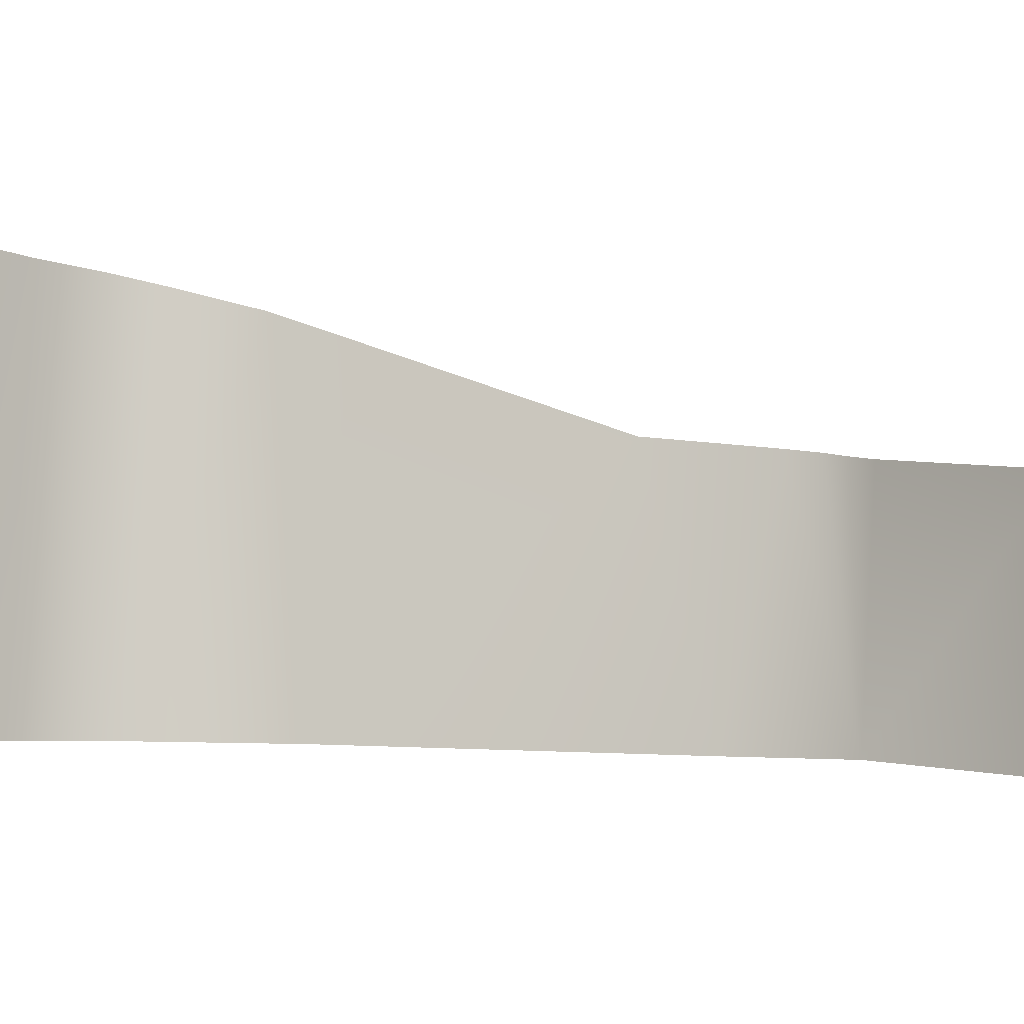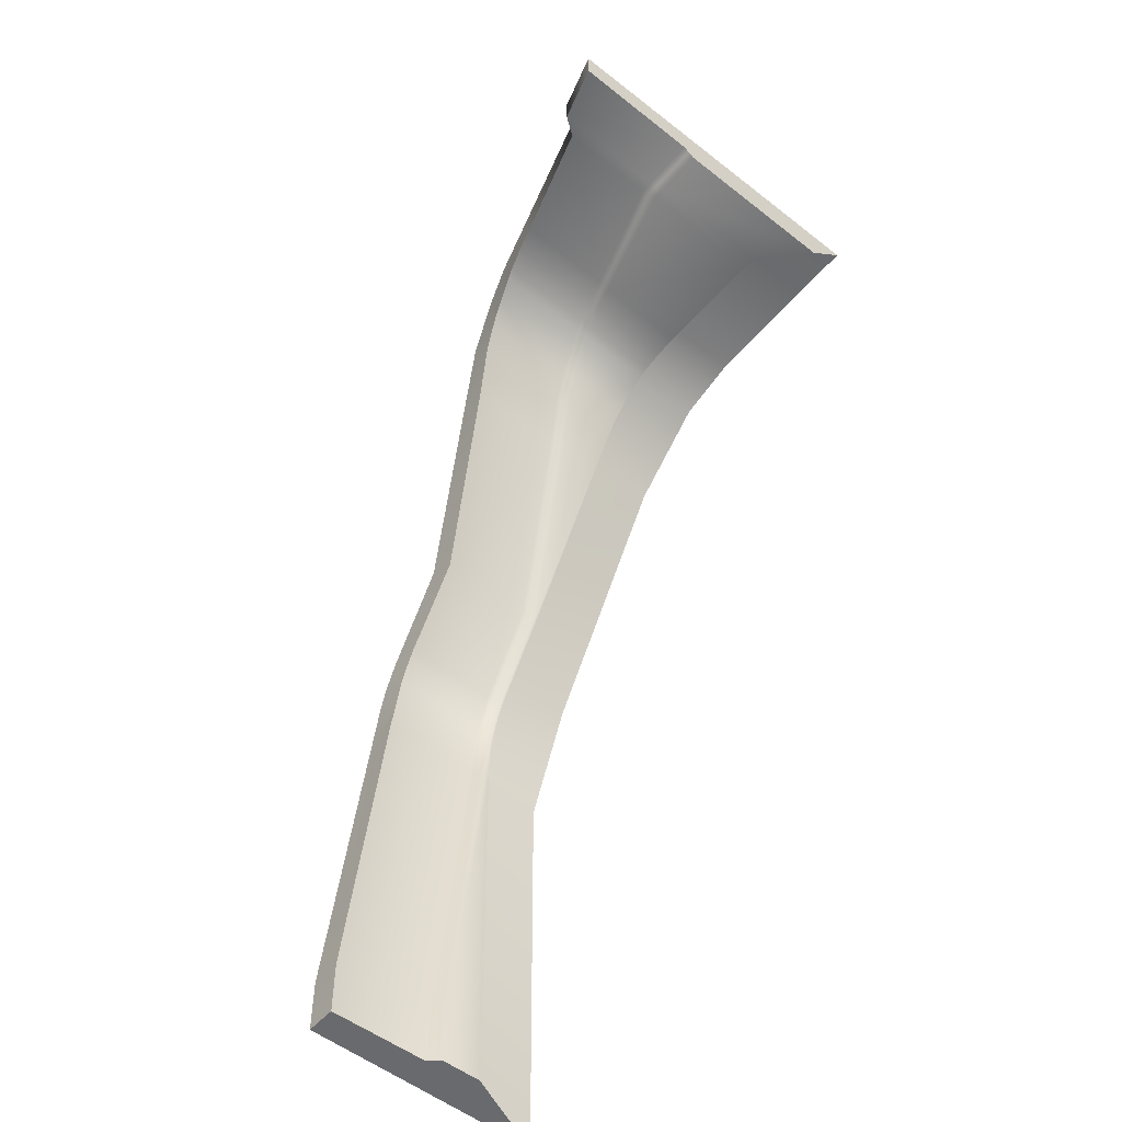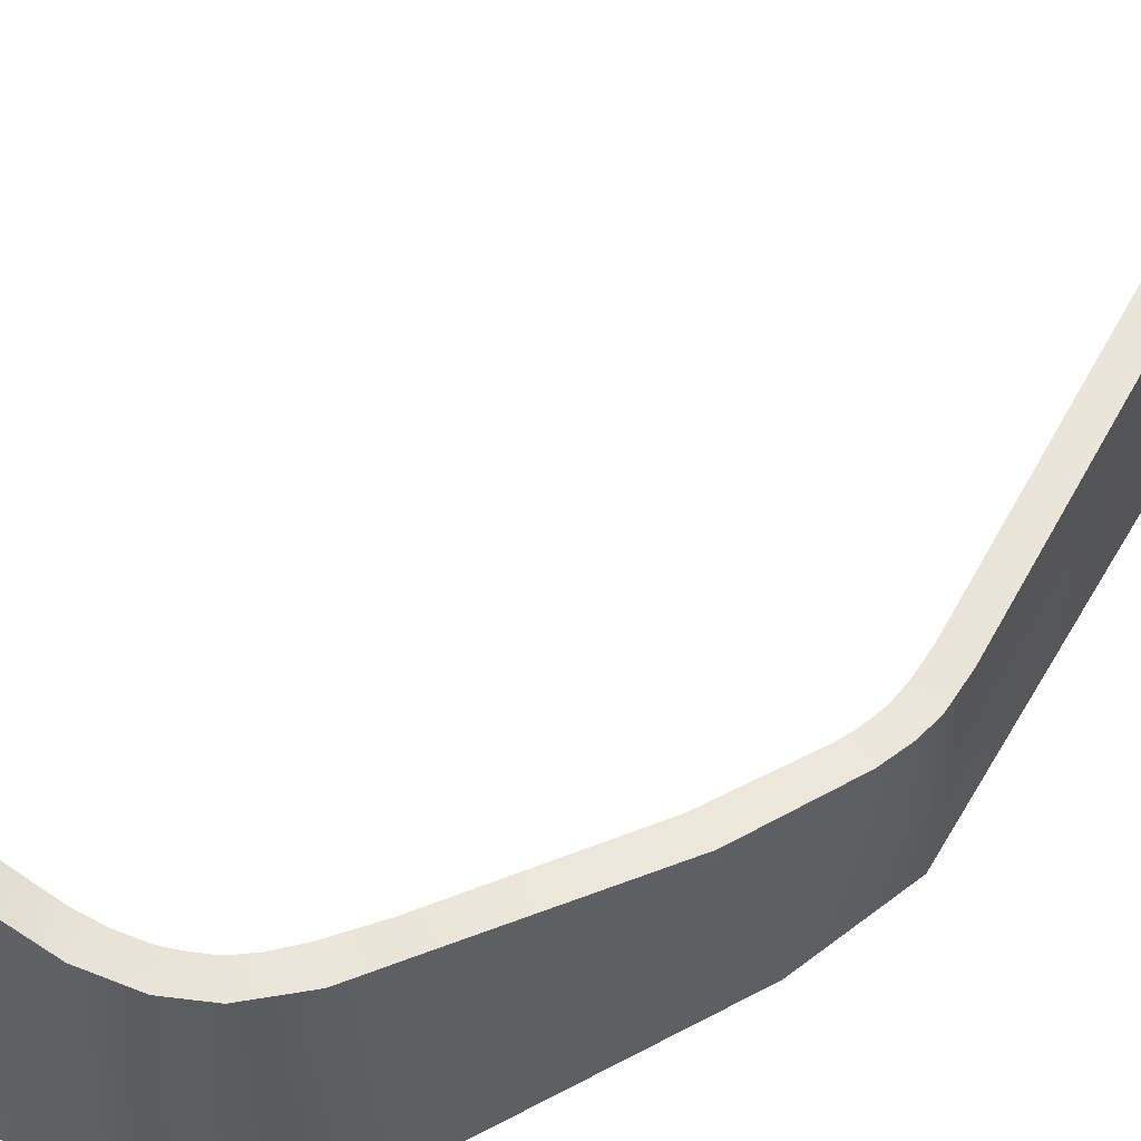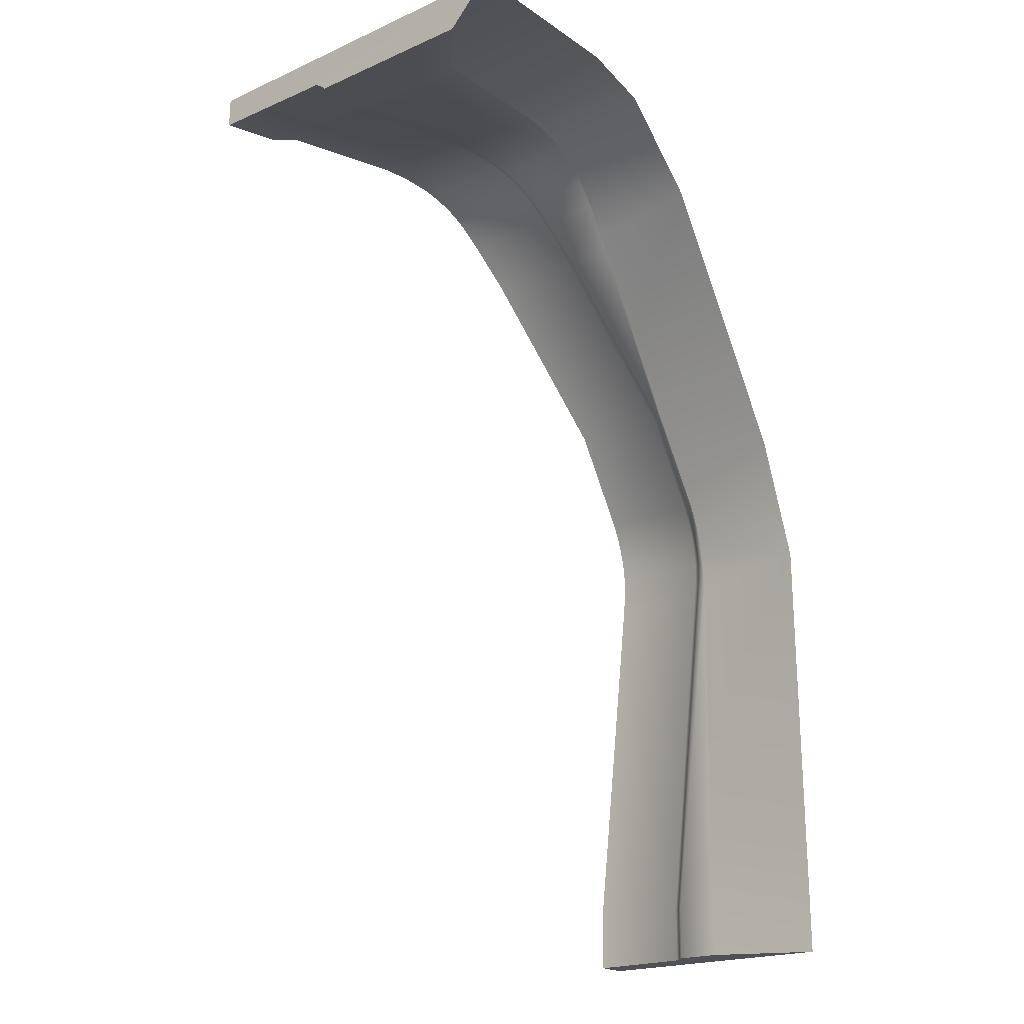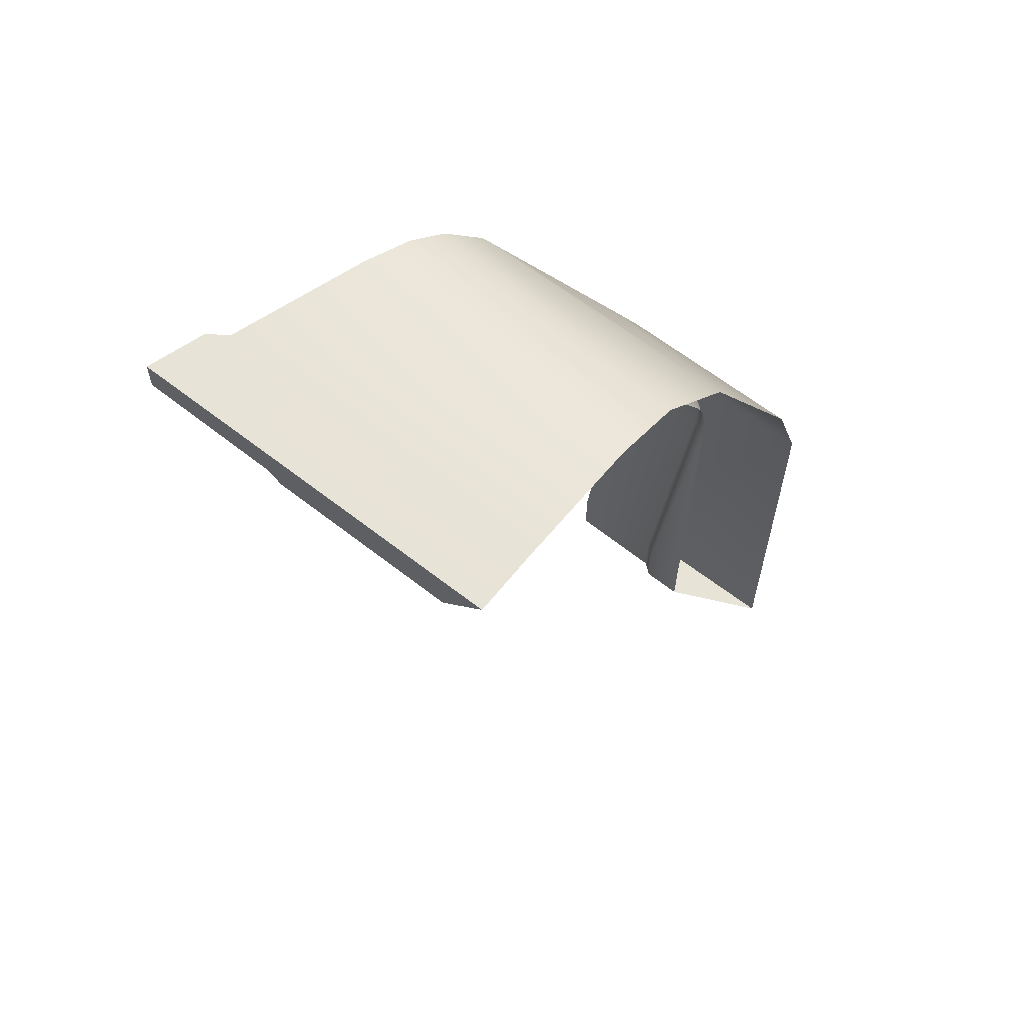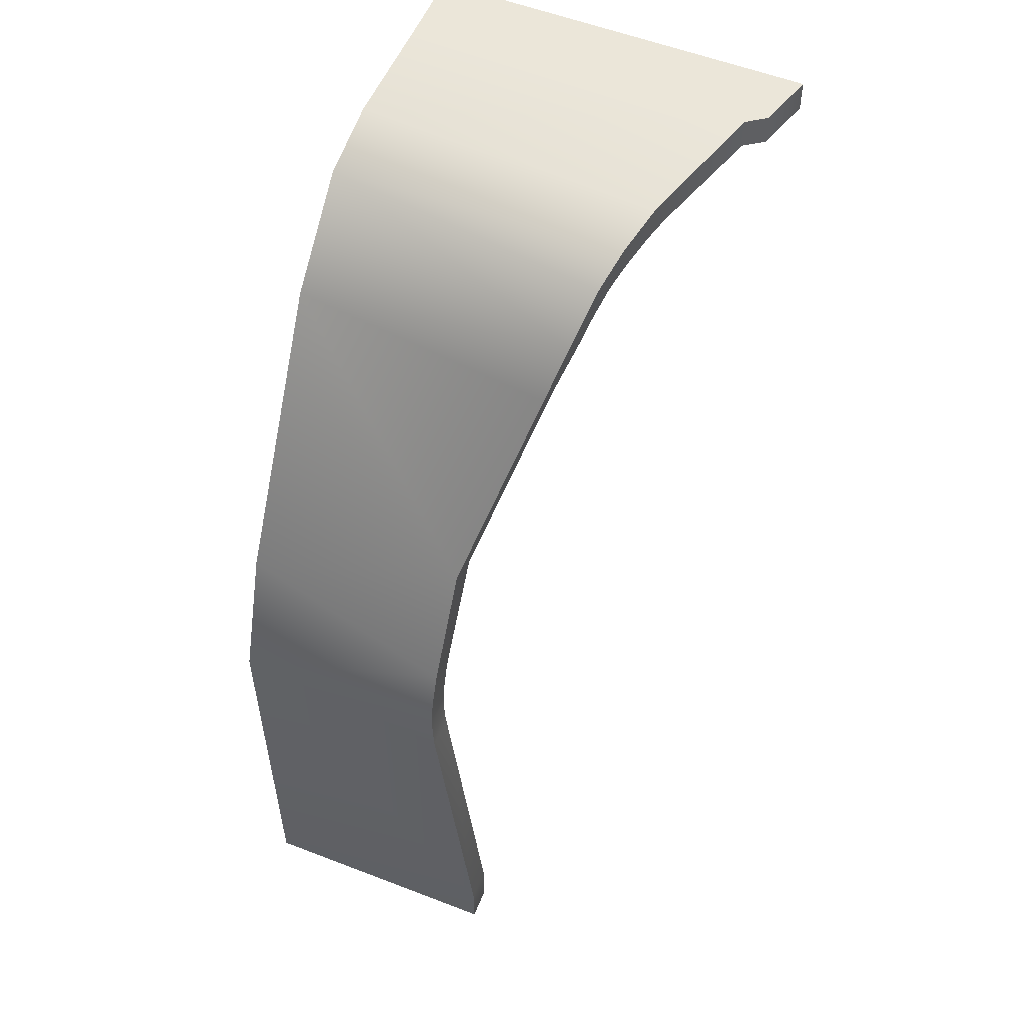
<metadata>
{"format":"obj","ext":"obj","renderer":"f3d","projection":"perspective","resolution":1024,"background":"white","views":[{"elev":-7.3,"azim":-148.7,"up":"+Z"},{"elev":-53.1,"azim":50.0,"up":"+Y"},{"elev":52.9,"azim":-150.4,"up":"+Z"},{"elev":-20.2,"azim":129.0,"up":"+Y"},{"elev":62.8,"azim":128.4,"up":"+Y"},{"elev":55.6,"azim":-67.7,"up":"+Y"}]}
</metadata>
<code>
g Walls_01_COL
v -40.11 4.01 11.04
v -40.09 -0.09397 11.04
v -40.19 -0.09731 -7.799
v 0.4641 65.92 9.47
v 0.4558 69.16 -7.366
v 0.4545 65.86 -4.127
v -37.73 -0.0939 11.04
v -37.76 4.01 11.04
v -37.67 4.01 3.452
v -37.64 -0.09397 3.452
v -37.67 4.01 3.452
v -37.76 4.01 11.04
v -37.99 30.53 8.322
v -37.91 30.51 0.7371
v -37.34 4.01 2.977
v -37.86 31.7 0.5953
v -37.94 31.72 8.18
v -37.83 33.35 8.052
v -37.75 33.33 0.4667
v -37.7 34.16 8.034
v -37.63 34.14 0.4487
v -37.53 35.13 8.015
v -37.45 35.11 0.4295
v -37.59 30.44 0.2622
v -37.59 31.62 0.1203
v -37.49 33.26 -0.008206
v -37.35 34.07 -0.02621
v -37.14 35.02 -0.0454
v -37.45 35.11 0.4295
v -37.2 30.36 -0.2167
v -36.92 4.01 2.488
v -37.2 31.53 -0.3585
v -37.18 30.34 -0.7037
v -36.9 4.01 -0.688
v -37.18 31.52 -0.7045
v -37.1 33.16 -0.4872
v -37.08 33.15 -0.7053
v -36.95 33.94 -0.4758
v -36.94 33.95 -0.7054
v -36.76 34.9 -0.495
v -37.14 35.02 -0.0454
v -36.76 34.9 -0.495
v -36.74 34.91 -0.7055
v -40.11 4.01 11.04
v -37.76 4.01 11.04
v -37.73 -0.0939 11.04
v -40.09 -0.09397 11.04
v -37.31 -0.09387 2.977
v -37.64 -0.09397 3.452
v -37.67 4.01 3.452
v -37.34 4.01 2.977
v -36.88 -0.09395 2.494
v -36.92 4.01 2.488
v -36.87 -0.09397 -0.688
v -36.9 4.01 -0.688
v -24.19 57.99 3.292
v -22.04 61.44 4.379
v -21.78 61.21 3.929
v -23.92 57.77 2.843
v -31.68 45.03 -0.09213
v -31.34 44.88 -0.5417
v -31.98 45.14 0.3828
v -24.19 57.99 3.292
v -24.43 58.18 3.762
v -22.04 61.44 4.379
v -22.25 61.65 4.847
v -22.34 61.73 12.46
v -26.34 59.6 11.46
v -24.12 63.34 12.42
v -24.52 58.25 11.37
v -34.29 46.21 7.968
v -32.05 45.19 7.968
v -24.52 58.25 11.37
v -22.34 61.73 12.46
v -22.25 61.65 4.847
v -24.43 58.18 3.762
v -32.05 45.19 7.968
v -31.98 45.14 0.3828
v -25.26 61.5 -7.632
v -24.12 63.34 12.42
v -26.34 59.6 11.46
v -34.29 46.21 7.968
v -36.59 42.35 -7.712
v -40.14 33.23 -7.627
v -40.11 4.01 11.04
v -40.19 -0.09731 -7.799
v -40.27 31.19 8.251
v -40.08 34.23 8.043
v -39.61 36.21 8.008
v -37.99 30.53 8.322
v -37.76 4.01 11.04
v -40.11 4.01 11.04
v -40.27 31.19 8.251
v -37.94 31.72 8.18
v -37.83 33.35 8.052
v -40.08 34.23 8.043
v -37.7 34.16 8.034
v -39.61 36.21 8.008
v -37.53 35.13 8.015
v -40.14 33.23 -7.627
v -38.63 38.59 7.977
v -39.61 36.21 8.008
v -36.59 42.35 -7.712
v -34.29 46.21 7.968
v -21.1 66.5 13.28
v -18.84 67.63 -7.587
v -18.38 68.05 14.03
v -14.78 68.91 14.96
v -13.7 69.07 -7.503
v -4.748 69.12 17.95
v -4.246 69.16 -7.372
v -3.743 69.12 19.37
v 0.4558 69.12 20.64
v 0.4558 69.16 -7.366
v -37.53 35.13 8.015
v -39.61 36.21 8.008
v -37.22 36.08 8.001
v -38.63 38.59 7.977
v -36.84 37.08 7.977
v -36.3 38.2 7.977
v -34.29 46.21 7.968
v -32.05 45.19 7.968
v -31.98 45.14 0.3828
v -36.3 38.2 7.977
v -32.05 45.19 7.968
v -36.27 38.18 0.3916
v -36.84 37.08 7.977
v -35.96 38.08 -0.08327
v -31.68 45.03 -0.09213
v -35.61 37.97 -0.5328
v -31.34 44.88 -0.5417
v -35.56 37.95 -0.7057
v -31.29 44.86 -0.7058
v -36.09 36.85 -0.7057
v -36.14 36.87 -0.5321
v -36.47 35.86 -0.7056
v -36.49 36.98 -0.08259
v -36.52 35.87 -0.5086
v -36.74 34.91 -0.7055
v -36.76 34.9 -0.495
v -37.14 35.02 -0.0454
v -36.88 35.98 -0.05909
v -37.45 35.11 0.4295
v -36.8 37.07 0.3923
v -37.19 36.07 0.4158
v -37.53 35.13 8.015
v -37.22 36.08 8.001
v -19.36 64.8 13.44
v -21.1 66.5 13.28
v -18.63 65.25 13.7
v -20.19 64.17 13.21
v -20.96 63.42 12.94
v -24.12 63.34 12.42
v -22.34 61.73 12.46
v -3.716 66.77 19.41
v 0.4564 66.77 20.68
v 0.4564 66.63 10.39
v -3.715 66.63 10.38
v -4.716 66.77 17.99
v -3.525 66.3 9.914
v 0.4596 66.3 9.919
v -3.248 65.92 9.464
v 0.4641 65.92 9.47
v 0.4545 65.86 -4.127
v -3.397 65.86 -0.6285
v -4.32 65.86 -0.624
v -4.137 65.92 9.463
v -4.479 66.3 9.912
v -4.714 66.63 10.38
v -13.38 65.87 6.744
v -13.37 65.82 -0.6636
v -13.41 66.24 7.193
v -13.44 66.56 7.662
v -13.46 66.69 15.27
v -15.36 66.47 14.73
v -15.34 66.34 7.115
v -17.13 66 14.21
v -15.2 65.69 6.197
v -15.19 65.64 -0.6668
v -15.27 66.04 6.646
v -17.09 65.88 6.595
v -17.9 65.65 13.94
v -16.88 65.27 5.677
v -16.87 65.23 -0.6698
v -17.86 65.53 6.332
v -18.63 65.25 13.7
v -18.58 65.14 6.086
v -17.01 65.6 6.126
v -17.74 65.27 5.863
v -18.45 64.89 5.618
v -17.6 64.96 5.413
v -17.59 64.93 -0.6713
v -18.3 64.57 5.168
v -18.28 64.53 -0.6728
v 0.4558 69.12 20.64
v 0.4564 66.77 20.68
v -3.716 66.77 19.41
v -3.743 69.12 19.37
v -4.716 66.77 17.99
v -4.748 69.12 17.95
v -13.46 66.69 15.27
v -14.78 68.91 14.96
v -15.36 66.47 14.73
v -17.13 66 14.21
v -18.38 68.05 14.03
v -17.9 65.65 13.94
v -21.1 66.5 13.28
v -18.63 65.25 13.7
v -31.34 44.88 -0.5417
v -23.76 57.83 -0.6855
v -31.29 44.86 -0.7058
v -23.92 57.77 2.843
v -21.74 61.17 -0.6799
v -21.78 61.21 3.929
v -21.78 61.21 3.929
v -20.47 62.8 -0.6771
v -21.74 61.17 -0.6799
v -20.5 62.83 4.414
v -19.75 63.51 -0.6756
v -20.72 63.1 4.863
v -22.04 61.44 4.379
v -22.25 61.65 4.847
v -19.78 63.55 4.68
v -18.97 64.11 -0.6743
v -20.89 63.32 5.332
v -22.34 61.73 12.46
v -20.96 63.42 12.94
v -19.96 63.84 5.13
v -19 64.15 4.91
v -18.28 64.53 -0.6728
v -18.3 64.57 5.168
v -18.45 64.89 5.618
v -20.12 64.07 5.599
v -20.19 64.17 13.21
v -19.17 64.45 5.359
v -18.58 65.14 6.086
v -19.3 64.7 5.828
v -19.36 64.8 13.44
v -18.63 65.25 13.7
v -24.12 63.34 12.42
v -25.26 61.5 -7.632
v -18.84 67.63 -7.587
v -21.1 66.5 13.28
v -37.64 -0.09397 3.452
v -40.19 -0.09731 -7.799
v -40.09 -0.09397 11.04
v -37.73 -0.0939 11.04
v -37.31 -0.09387 2.977
v -40.19 -0.09731 -7.799
v -37.64 -0.09397 3.452
v -36.88 -0.09395 2.494
v -36.87 -0.09397 -0.688
v 0.4558 69.12 20.64
v 0.4558 69.16 -7.366
v 0.4564 66.63 10.39
v 0.4564 66.77 20.68
v 0.4558 69.16 -7.366
v 0.4641 65.92 9.47
v 0.4596 66.3 9.919
v 0.4564 66.63 10.39
g Walls_01_COL_0
f 3 2 1
f 6 5 4
f 9 8 7
f 10 9 7
f 13 12 11
f 14 13 11
f 11 15 14
f 13 14 16
f 17 13 16
f 17 16 18
f 16 19 18
f 20 18 19
f 21 20 19
f 20 21 22
f 21 23 22
f 15 24 14
f 25 16 14
f 24 25 14
f 26 19 16
f 25 26 16
f 27 21 19
f 26 27 19
f 27 28 21
f 28 29 21
f 24 15 30
f 15 31 30
f 25 24 32
f 24 30 32
f 33 30 31
f 32 30 33
f 34 33 31
f 35 32 33
f 32 36 25
f 36 32 35
f 36 26 25
f 37 36 35
f 26 36 38
f 38 36 37
f 27 26 38
f 39 38 37
f 27 38 40
f 41 27 40
f 38 39 42
f 39 43 42
f 46 45 44
f 47 46 44
f 50 49 48
f 51 50 48
f 48 52 51
f 52 53 51
f 53 52 54
f 55 53 54
f 58 57 56
f 59 58 56
f 59 56 60
f 61 59 60
f 60 63 62
f 63 64 62
f 63 65 64
f 65 66 64
f 69 68 67
f 68 70 67
f 70 68 71
f 72 70 71
f 75 74 73
f 76 75 73
f 76 73 77
f 78 76 77
f 81 80 79
f 82 81 79
f 83 82 79
f 86 85 84
f 85 87 84
f 88 84 87
f 89 84 88
f 92 91 90
f 93 92 90
f 94 93 90
f 93 94 95
f 96 93 95
f 97 96 95
f 96 97 98
f 97 99 98
f 102 101 100
f 101 103 100
f 101 104 103
f 107 106 105
f 108 106 107
f 108 109 106
f 108 110 109
f 110 111 109
f 112 111 110
f 111 112 113
f 114 111 113
f 117 116 115
f 118 116 117
f 119 118 117
f 120 118 119
f 121 118 120
f 122 121 120
f 125 124 123
f 124 126 123
f 124 127 126
f 126 128 123
f 128 129 123
f 128 130 129
f 130 131 129
f 131 130 132
f 133 131 132
f 132 130 134
f 130 135 134
f 135 130 128
f 134 135 136
f 137 128 126
f 137 135 128
f 135 138 136
f 138 135 137
f 136 138 139
f 138 140 139
f 141 140 138
f 142 141 138
f 142 138 137
f 141 142 143
f 144 137 126
f 142 137 144
f 127 144 126
f 142 145 143
f 145 142 144
f 144 127 145
f 146 143 145
f 127 147 145
f 147 146 145
f 150 149 148
f 148 149 151
f 151 149 152
f 149 153 152
f 153 154 152
f 157 156 155
f 158 157 155
f 158 155 159
f 157 158 160
f 161 157 160
f 160 162 161
f 162 163 161
f 163 162 164
f 162 165 164
f 165 162 166
f 167 162 160
f 162 167 166
f 160 158 168
f 168 167 160
f 169 158 159
f 158 169 168
f 166 167 170
f 171 166 170
f 168 172 167
f 168 169 172
f 172 170 167
f 173 169 159
f 169 173 172
f 174 173 159
f 173 174 175
f 176 173 175
f 172 173 176
f 176 175 177
f 171 170 178
f 179 171 178
f 170 172 180
f 180 172 176
f 178 170 180
f 181 176 177
f 180 176 181
f 181 177 182
f 179 178 183
f 183 178 180
f 184 179 183
f 185 181 182
f 185 182 186
f 187 185 186
f 188 180 181
f 188 181 185
f 188 183 180
f 189 185 187
f 189 188 185
f 183 188 189
f 190 189 187
f 183 191 184
f 191 183 189
f 191 189 190
f 191 192 184
f 193 191 190
f 192 191 193
f 194 192 193
f 197 196 195
f 198 197 195
f 199 197 198
f 200 199 198
f 201 199 200
f 202 201 200
f 203 201 202
f 204 203 202
f 205 204 202
f 205 206 204
f 206 205 207
f 208 206 207
f 211 210 209
f 210 212 209
f 212 210 213
f 214 212 213
f 217 216 215
f 216 218 215
f 216 219 218
f 215 218 220
f 221 215 220
f 221 220 222
f 219 223 218
f 223 219 224
f 220 225 222
f 222 225 226
f 225 227 226
f 220 218 228
f 218 223 228
f 220 228 225
f 229 223 224
f 223 229 228
f 224 230 229
f 230 231 229
f 229 231 232
f 225 233 227
f 228 233 225
f 233 234 227
f 235 229 232
f 229 235 228
f 228 235 233
f 235 232 236
f 233 237 234
f 235 237 233
f 237 235 236
f 237 238 234
f 237 236 239
f 238 237 239
f 242 241 240
f 243 242 240
f 246 245 244
f 247 246 244
f 250 249 248
f 248 249 251
f 251 249 252
f 255 254 253
f 256 255 253
f 259 258 257
f 260 259 257

</code>
